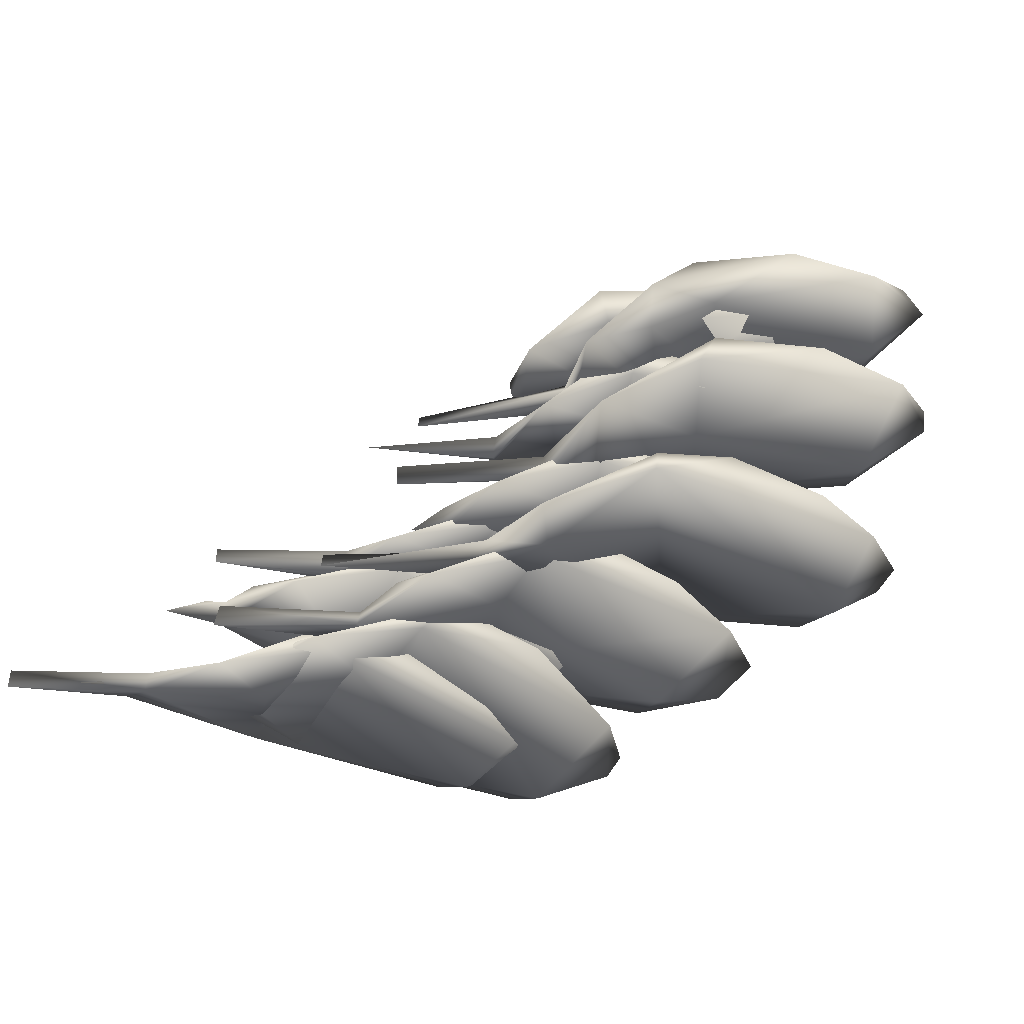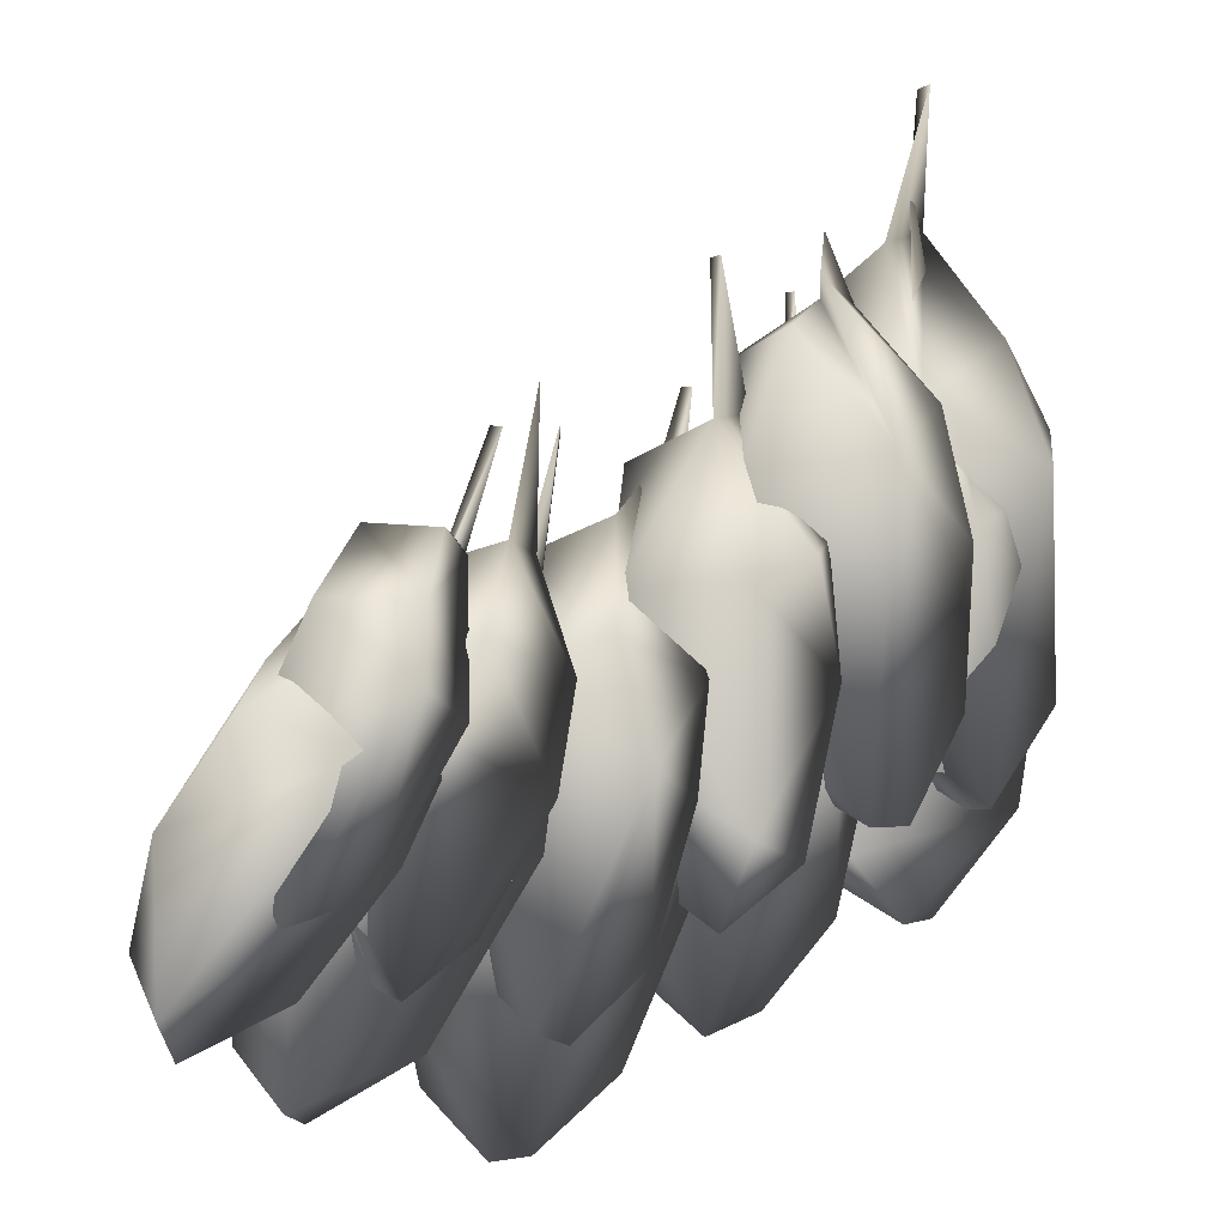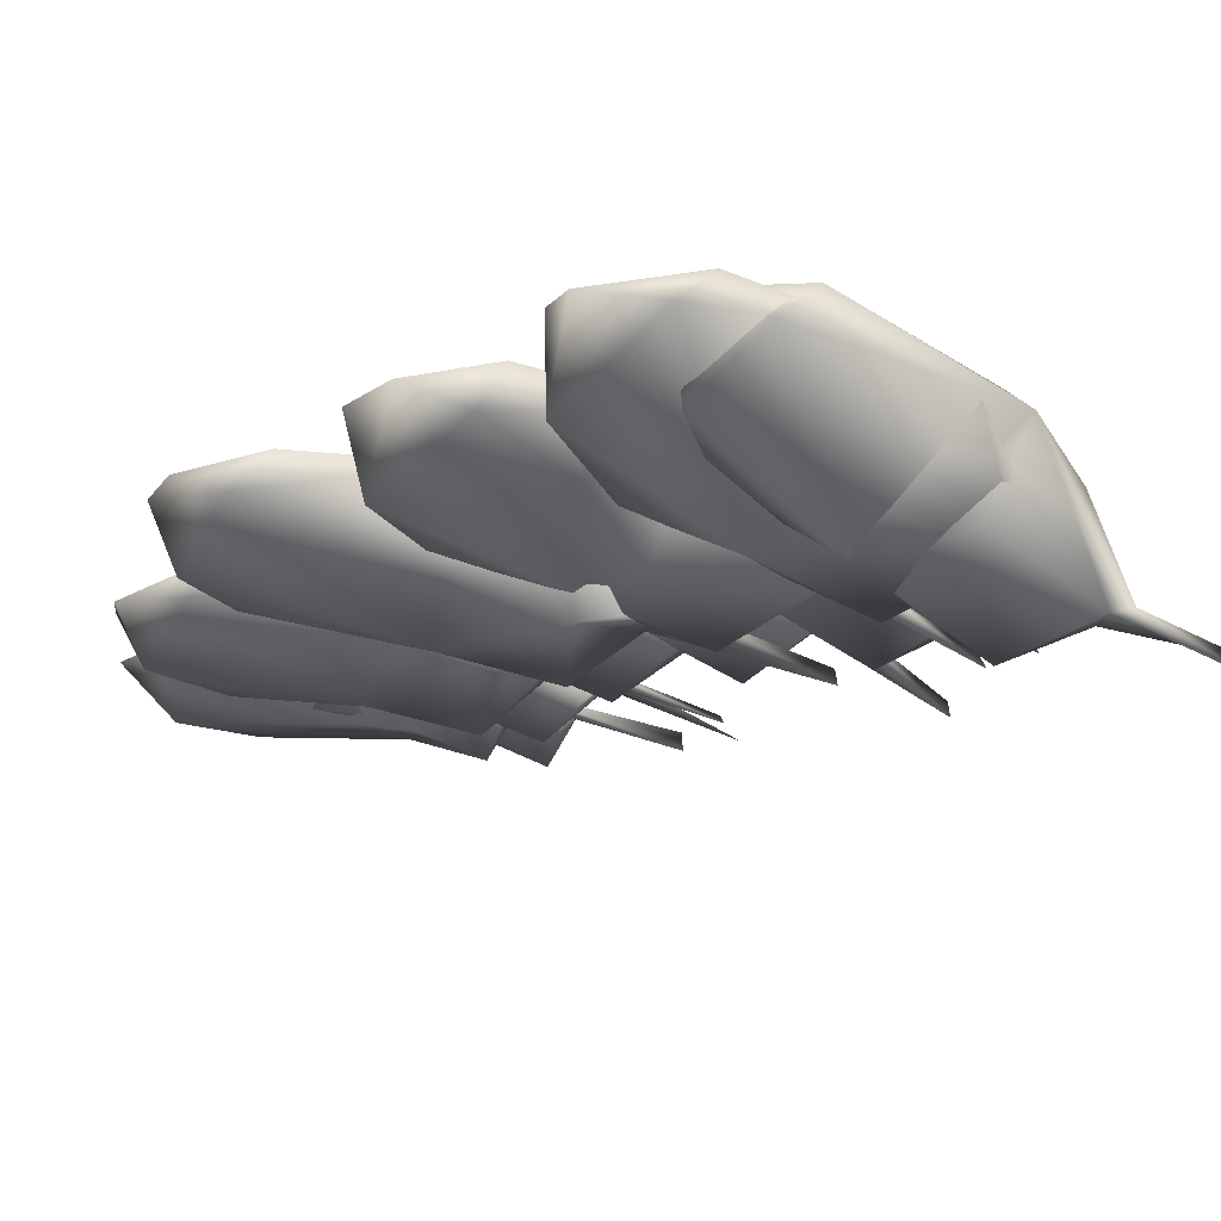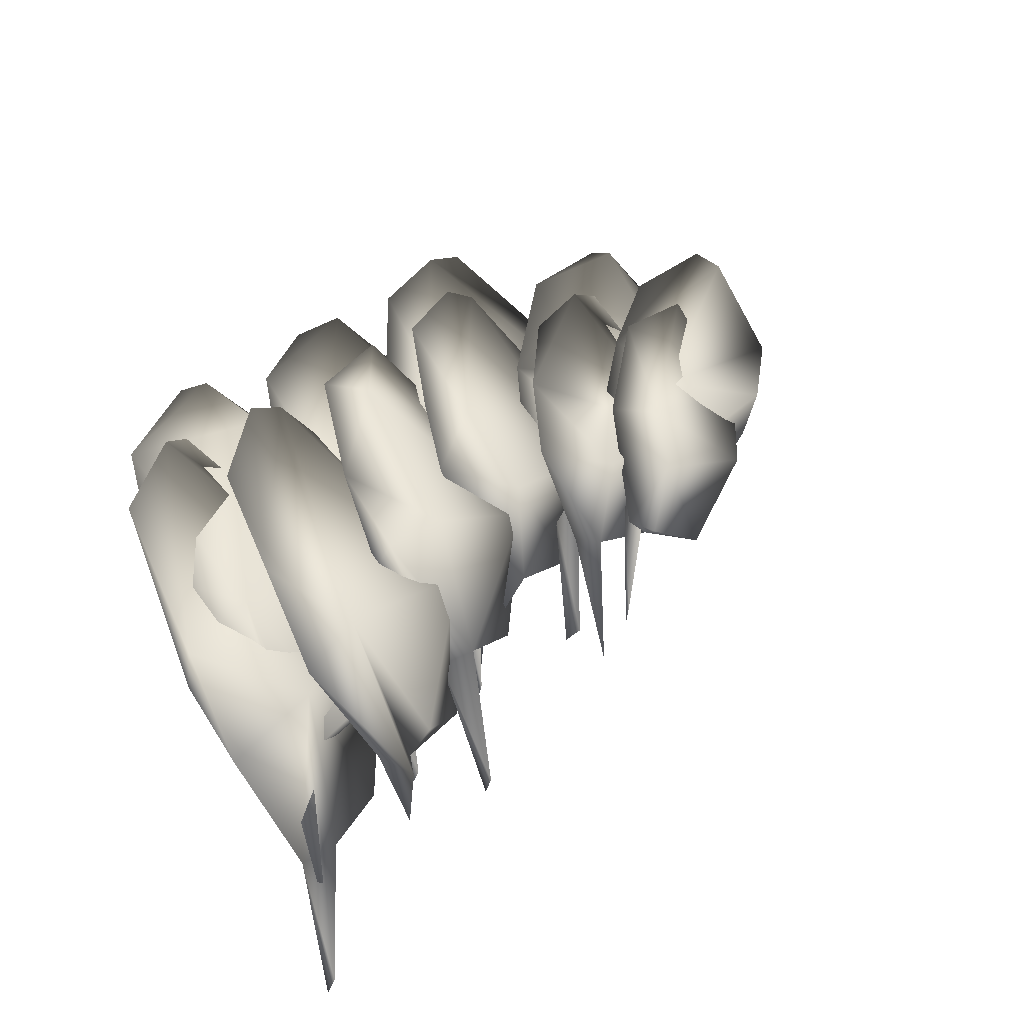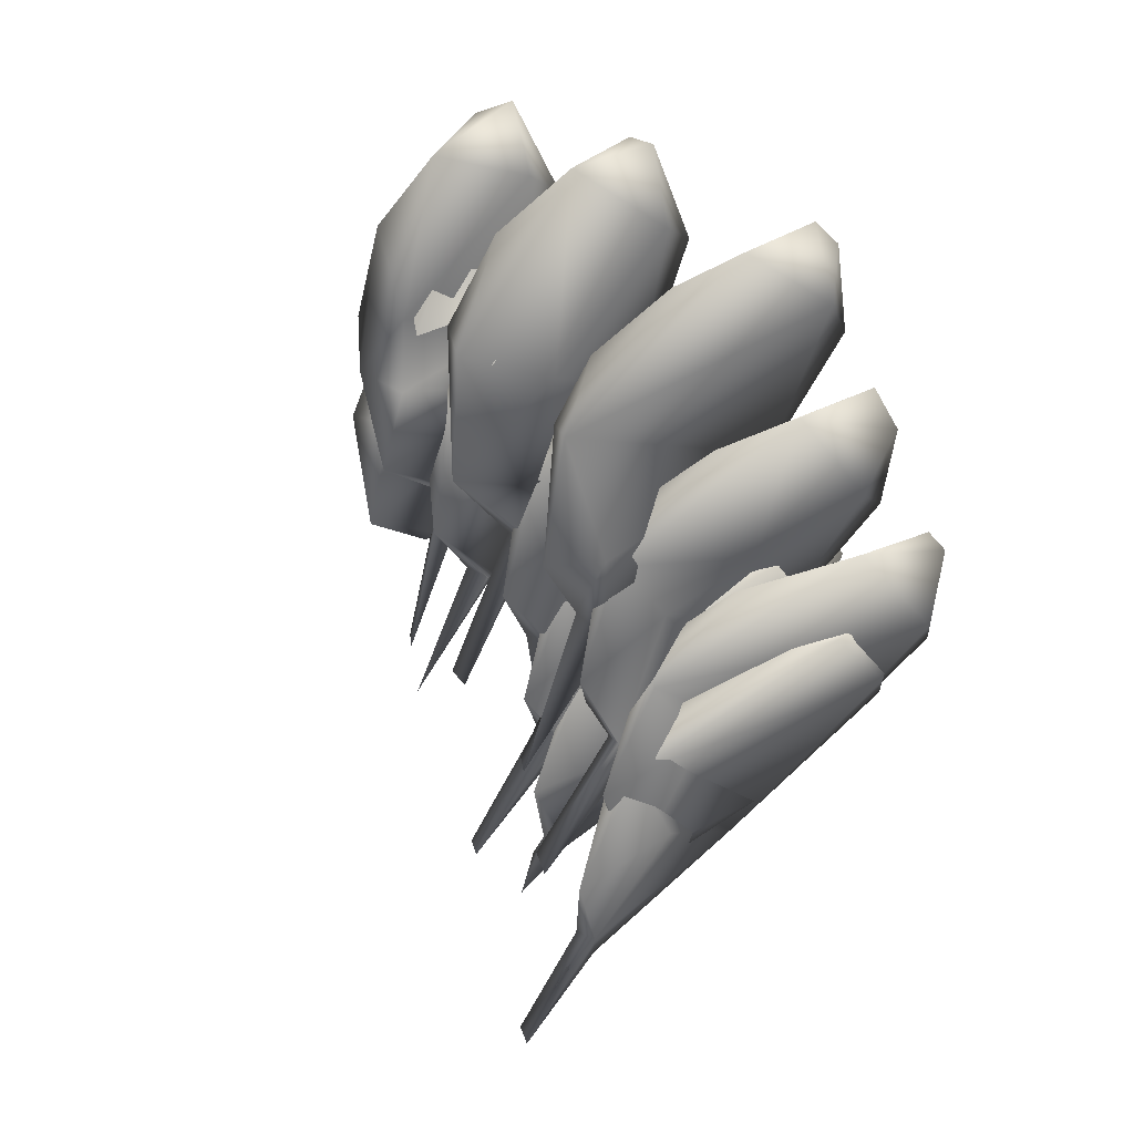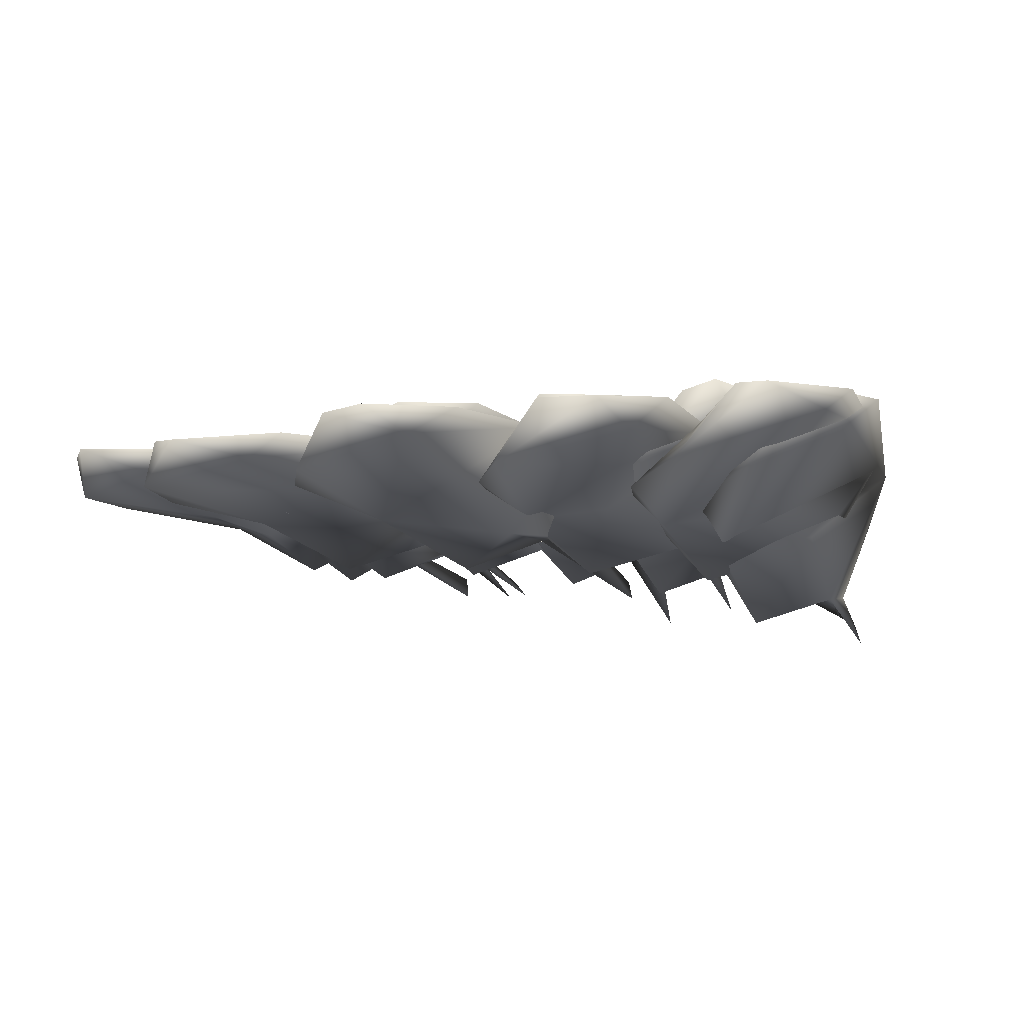
<metadata>
{"format":"obj","ext":"obj","renderer":"f3d","projection":"perspective","resolution":1024,"background":"white","views":[{"elev":-67.7,"azim":62.6,"up":"+Y"},{"elev":8.5,"azim":143.5,"up":"+Z"},{"elev":-30.7,"azim":-129.6,"up":"+Y"},{"elev":45.5,"azim":-26.4,"up":"+Y"},{"elev":-55.2,"azim":131.4,"up":"+Y"},{"elev":-11.1,"azim":-173.9,"up":"+Y"}]}
</metadata>
<code>
o D1
v -7.443 28.84 0.1993
v -7.858 28.89 -0.755
v -8.026 29.15 -0.6777
v -7.433 28.88 1.067
v -7.68 28.71 1.241
v -9.02 29.25 -0.6225
v -9.522 29.42 0.9515
v -8.036 28.35 2.111
v -8.446 28.83 1.38
v -9.541 29.26 1.606
v -8.979 28.66 2.531
v -8.93 28.7 2.618
v -9.146 28.7 2.601
v -9.304 28.21 3.753
v -8.952 29.33 1.444
v -9.245 29.45 -0.4613
v -8.538 28.68 2.414
v -8.321 29.36 -1.139
v -8.561 29.37 -1.131
v -6.465 28.75 -1.216
v -7.274 29.17 -1.585
v -6.264 28.74 -0.5577
v -7.498 29.03 -1.066
v -7.363 28.96 -0.07047
v -6.839 29.14 -1.686
v -6.561 28.67 0.6545
v -7.211 28.76 0.7213
v -6.457 28.72 0.7608
v -7.014 28.33 1.463
v -6.269 28.82 0.2611
v -7.439 29.06 0.9684
v -7.798 29.32 0.1854
v -8.271 29.16 0.9069
v -7.8 29.28 -1.034
v -8.161 29.28 0.2565
v -8.078 28.62 1.886
v -7.868 28.62 1.789
v -7.765 28.64 1.806
v -8.155 28.39 2.949
v -7.312 28.53 1.66
v -8.249 28.19 2.938
v -5.051 28.6 -1.815
v -5.908 28.82 -1.963
v -4.925 28.6 -1.241
v -5.336 28.92 -2.259
v -5.359 28.59 0.1616
v -6.775 29.15 -0.7161
v -5.007 28.71 -0.408
v -6.399 28.55 0.6591
v -5.984 28.3 0.9314
v -5.269 28.71 0.1885
v -6.412 29.17 -0.4937
v -6.156 28.9 0.4148
v -6.613 28.57 1.151
v -7.031 29.07 0.08047
v -6.762 28.64 1.167
v -7.339 28.23 2.354
v -7.309 28.39 2.361
v -7.009 28.59 1.154
v -6.256 29.05 -1.837
v -5.616 28.98 -2.26
v -4.085 28.86 -1.79
v -3.936 28.87 -1.698
v -3.752 28.6 -1.317
v -4.61 28.78 -1.466
v -4.859 28.97 -1.479
v -5.629 29.1 -0.3477
v -4.154 28.76 0.2446
v -5.447 29.03 0.2199
v -5.947 28.85 0.4613
v -5.012 28.79 -0.04991
v -4.961 28.31 0.9221
v -4.335 28.61 0.2988
v -3.783 28.62 -0.5754
v -5.718 28.61 1.062
v -5.189 28.8 0.613
v -5.852 28.59 0.9455
v -5.944 28.6 1.048
v -6.379 28.24 2.108
v -6.283 28.36 2.162
v -3.214 28.71 0.04285
v -3.067 28.67 -0.6365
v -3.973 28.69 0.9544
v -3.105 28.91 -0.996
v -3.687 28.84 0.7095
v -3.879 28.7 0.4202
v -4.48 29.06 0.4034
v -4.996 28.98 0.1963
v -4.629 29.09 -0.2849
v -5.023 28.71 1.09
v -5.239 28.62 1.027
v -4.576 28.37 1.264
v -5.823 28.41 2.185
v -5.109 28.62 1.19
v -5.837 28.25 2.177
v -4.278 28.6 0.8068
v -3.21 28.93 -1.248
v -3.979 28.97 -1.017
v -3.67 28.79 -1.001
v -8.199 28.88 0.3372
v -8.762 29.48 -0.4084
v -8.938 29.51 -0.4236
v -8.175 28.58 1.871
v -7.953 28.8 1.52
v -8.44 28.96 -0.07922
v -9.244 29.3 0.02405
v -9.661 29.25 2.023
v -9.492 29.53 0.2197
v -9.566 29.39 1.798
v -9.548 28.93 2.613
v -8.774 28.96 2.262
v -8.475 28.05 2.753
v -9.315 28.35 3.32
v -8.088 28.62 2.072
v -9.005 28.31 3.249
v -9.184 28.32 3.193
v -9.475 28.23 4.315
v -9.526 28.04 4.281
v -8.985 28.74 2.163
v -7.315 28.96 0.2806
v -7.264 28.71 1.678
v -7.15 28.9 1.583
v -7.566 29.02 -0.1061
v -7.136 28.91 0.947
v -7.894 29.49 -0.4088
v -8.16 29.58 -0.4196
v -8.261 29.29 1.982
v -8.73 29.52 1.356
v -8.639 29.56 0.2555
v -8.746 29.18 2.234
v -8.568 29.27 1.584
v -8.405 29.33 0.1137
v -8.448 28.65 2.86
v -7.591 28.29 2.468
v -7.957 28.61 2.752
v -8.2 28.59 2.905
v -8.242 28.54 3.061
v -8.41 28.39 3.344
v -7.414 29.42 -0.5881
v -7.187 29.18 -0.5822
v -7.063 29.36 -0.4016
v -7.705 29.42 0.5451
v -6.788 29.35 -0.9652
v -6.243 28.83 0.2574
v -6.474 28.92 -0.6146
v -6.468 28.7 1.09
v -6.308 28.83 1.091
v -7.001 28.8 1.2
v -6.83 28.3 1.892
v -7.29 28.63 2.173
v -7.496 28.61 2.108
v -7.806 29.17 1.417
v -7.592 28.62 2.187
v -7.666 28.12 3.17
v -7.629 28.27 3.196
v -7.641 29.27 1.336
v -7.127 29.2 1.2
v -5.244 28.73 -0.1549
v -5.45 28.76 0.6954
v -5.561 29.09 -1.448
v -5.359 28.76 -1.097
v -5.535 28.65 0.5974
v -6.088 28.85 0.4012
v -5.989 28.32 1.353
v -6.253 28.98 0.9359
v -6.746 28.61 1.489
v -6.538 28.6 1.61
v -6.846 29.16 0.6102
v -6.797 28.51 1.771
v -6.662 29.29 -0.1117
v -6.367 29.26 0.1334
v -6.328 29.25 -1.115
v -5.768 29.17 -1.542
v -6.085 29.02 -1.192
v -4.349 28.71 -0.6718
v -4.644 29.05 -1.103
v -5.171 29.07 -0.8115
v -4.3 28.71 -0.1761
v -4.479 29.04 -1.002
v -4.715 28.63 0.7416
v -5.197 28.3 1.333
v -4.521 28.77 0.7257
v -5.653 29.21 0.01911
v -5.225 28.77 0.6064
v -4.805 28.59 1.048
v -5.35 28.92 0.9927
v -5.737 28.59 1.508
v -5.911 29.06 0.6959
v -5.93 28.61 1.403
v -5.912 28.58 1.447
v -6.2 28.27 2.455
v -4.425 29.08 -0.4294
v -5.104 29.09 0.5168
v -4.21 28.9 -0.4197
v -3.827 29.05 -0.5463
v -4.782 29.13 0.7652
v -4.927 28.93 1.256
v -4.242 28.77 1.3
v -3.839 28.75 0.5462
v -3.762 28.73 -0.03776
v -4.437 28.69 1.111
v -4.842 28.33 1.654
v -5.262 28.61 1.621
v -5.415 28.63 1.437
v -5.332 28.58 1.569
f 3 1 2
f 1 5 2
f 4 1 3
f 1 4 5
f 5 6 2
f 6 5 7
f 7 5 9
f 8 5 4
f 9 5 8
f 11 10 9
f 7 9 10
f 11 9 8
f 8 12 11
f 14 11 12
f 11 13 10
f 14 13 11
f 14 12 13
f 15 10 13
f 15 13 12
f 17 15 12
f 15 7 10
f 3 15 4
f 17 4 15
f 3 16 15
f 15 16 7
f 8 4 17
f 17 12 8
f 3 18 16
f 16 18 19
f 6 7 16
f 19 6 16
f 19 18 2
f 2 6 19
f 3 2 18
f 20 21 25
f 23 21 20
f 22 20 25
f 22 26 20
f 23 20 24
f 20 26 24
f 26 27 24
f 29 27 26
f 30 28 26
f 26 28 29
f 30 26 22
f 32 31 30
f 28 30 31
f 22 25 30
f 25 32 30
f 32 25 34
f 32 33 31
f 35 33 32
f 32 34 35
f 35 24 27
f 24 35 23
f 23 35 34
f 35 27 33
f 21 23 34
f 34 25 21
f 31 33 38
f 33 36 38
f 36 33 37
f 33 27 37
f 39 38 36
f 37 38 39
f 29 38 37
f 29 40 38
f 31 38 40
f 40 29 28
f 40 28 31
f 39 41 37
f 39 36 41
f 41 36 37
f 37 27 29
f 46 43 42
f 42 43 45
f 46 42 44
f 44 42 45
f 46 47 43
f 47 46 49
f 44 48 46
f 46 48 51
f 50 49 46
f 51 50 46
f 52 51 48
f 52 53 51
f 50 51 53
f 52 55 53
f 53 54 50
f 53 56 54
f 53 55 56
f 57 56 58
f 54 56 57
f 58 56 59
f 55 59 56
f 49 59 55
f 59 49 54
f 57 59 54
f 57 58 59
f 47 49 55
f 47 55 52
f 50 54 49
f 52 60 47
f 52 61 60
f 48 61 52
f 60 61 43
f 43 61 45
f 61 48 44
f 44 45 61
f 43 47 60
f 63 64 62
f 63 62 66
f 64 65 62
f 62 65 66
f 63 66 67
f 65 67 66
f 63 67 68
f 67 69 68
f 70 69 67
f 70 67 71
f 71 67 65
f 71 73 72
f 71 72 70
f 64 71 65
f 64 73 71
f 74 68 73
f 72 73 68
f 74 73 64
f 74 63 68
f 74 64 63
f 72 68 76
f 70 72 77
f 76 75 72
f 72 75 77
f 79 78 77
f 70 77 78
f 79 77 75
f 80 79 75
f 80 78 79
f 80 75 78
f 69 70 78
f 69 78 75
f 68 69 76
f 76 69 75
f 82 81 86
f 81 82 84
f 81 83 86
f 83 81 85
f 87 81 84
f 87 85 81
f 90 85 87
f 87 88 90
f 87 89 88
f 84 89 87
f 93 90 91
f 90 88 91
f 90 94 92
f 90 92 83
f 83 85 90
f 94 90 93
f 94 91 92
f 93 95 94
f 95 91 94
f 93 91 95
f 91 88 92
f 88 96 92
f 96 83 92
f 88 89 96
f 96 89 86
f 86 83 96
f 89 84 97
f 97 98 89
f 99 86 89
f 98 99 89
f 86 99 82
f 82 99 97
f 98 97 99
f 84 82 97
f 102 100 101
f 105 101 100
f 100 102 104
f 103 105 100
f 104 103 100
f 101 105 102
f 103 106 105
f 105 106 102
f 103 107 106
f 108 106 107
f 106 108 102
f 109 108 107
f 102 108 109
f 110 109 107
f 102 109 104
f 110 111 109
f 109 111 104
f 114 104 111
f 114 111 112
f 115 112 111
f 113 111 110
f 111 113 115
f 116 115 117
f 115 116 112
f 117 115 113
f 117 118 116
f 117 113 118
f 113 116 118
f 112 116 119
f 116 107 119
f 113 107 116
f 112 119 103
f 119 107 103
f 114 103 104
f 112 103 114
f 107 113 110
f 124 121 120
f 120 121 123
f 122 124 120
f 120 125 122
f 123 125 120
f 125 126 128
f 126 125 123
f 127 122 125
f 125 128 127
f 128 126 129
f 131 128 129
f 127 128 130
f 130 128 131
f 121 131 132
f 129 132 131
f 133 131 134
f 133 130 131
f 131 121 134
f 136 133 134
f 122 134 121
f 135 134 122
f 134 135 136
f 135 127 136
f 127 137 136
f 133 136 138
f 137 138 136
f 133 138 137
f 127 130 137
f 137 130 133
f 135 122 127
f 123 132 126
f 132 129 126
f 121 132 123
f 121 124 122
f 143 140 139
f 139 140 142
f 141 139 142
f 141 143 139
f 143 145 140
f 141 144 143
f 143 144 145
f 146 140 145
f 144 146 145
f 146 142 140
f 146 147 149
f 147 146 144
f 142 146 148
f 148 146 149
f 151 149 150
f 150 149 147
f 151 148 149
f 151 152 148
f 151 153 152
f 153 151 154
f 151 150 154
f 154 150 155
f 155 153 154
f 155 150 153
f 156 153 150
f 152 153 156
f 156 157 142
f 142 152 156
f 157 156 150
f 147 157 150
f 157 147 141
f 141 142 157
f 152 142 148
f 147 144 141
f 158 159 162
f 159 158 160
f 160 158 161
f 158 162 161
f 164 163 162
f 161 162 163
f 162 159 164
f 165 167 164
f 164 159 165
f 166 163 164
f 166 164 167
f 165 168 167
f 169 166 167
f 168 169 167
f 169 168 166
f 168 170 163
f 168 171 170
f 171 168 165
f 166 168 163
f 170 171 172
f 171 173 172
f 159 160 171
f 171 165 159
f 160 173 171
f 174 172 173
f 161 173 160
f 174 173 161
f 174 163 170
f 163 174 161
f 172 174 170
f 175 177 176
f 179 175 176
f 180 177 175
f 179 178 175
f 178 180 175
f 180 181 184
f 180 185 181
f 178 182 180
f 185 180 182
f 180 183 177
f 184 183 180
f 185 182 186
f 181 185 186
f 183 186 182
f 183 188 186
f 186 188 187
f 186 187 181
f 188 183 184
f 188 189 187
f 188 184 189
f 189 184 181
f 181 190 189
f 191 189 190
f 191 187 189
f 191 190 187
f 187 190 181
f 176 177 183
f 176 183 182
f 176 182 178
f 178 179 176
f 193 196 192
f 193 192 194
f 194 192 195
f 192 196 195
f 193 197 196
f 198 196 197
f 196 199 195
f 196 198 199
f 199 200 195
f 201 200 199
f 199 198 201
f 201 198 202
f 201 202 193
f 200 201 193
f 197 203 202
f 205 202 203
f 205 204 202
f 193 202 204
f 198 197 202
f 204 205 203
f 197 204 203
f 197 193 204
f 195 200 194
f 200 193 194

</code>
